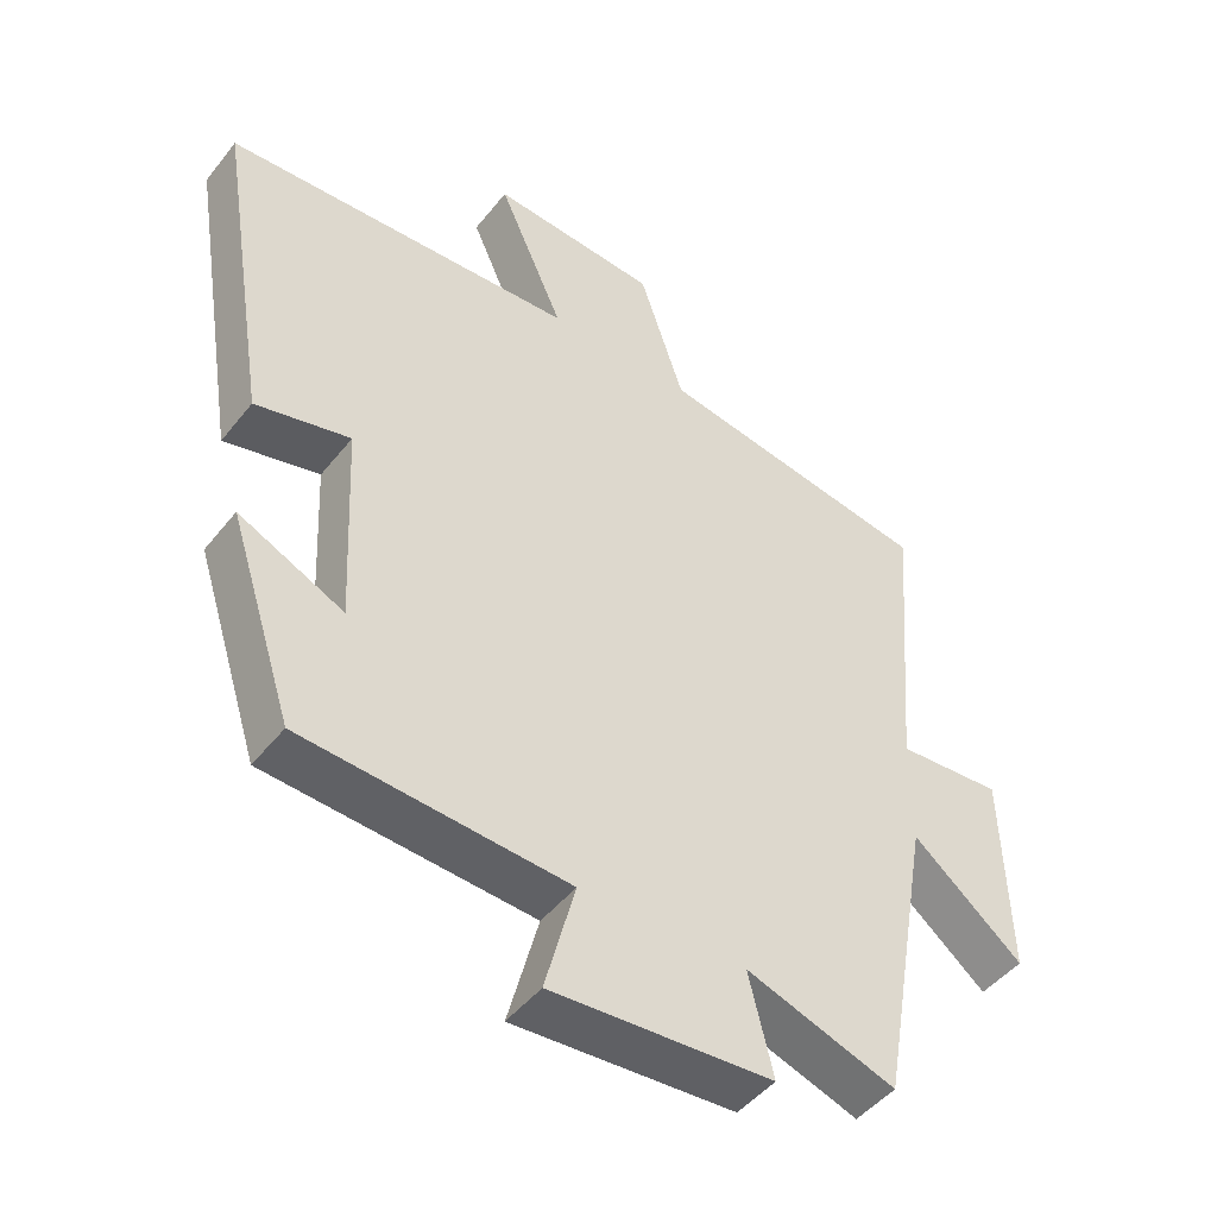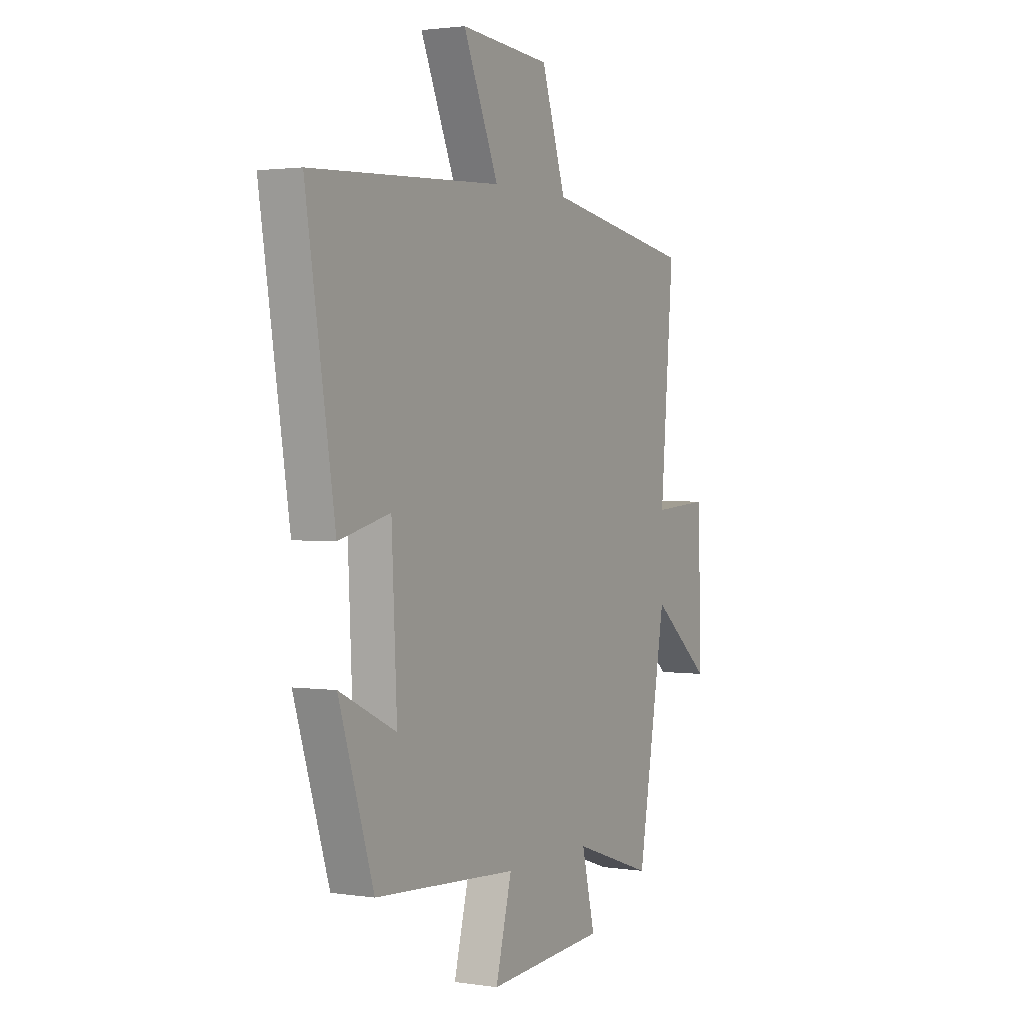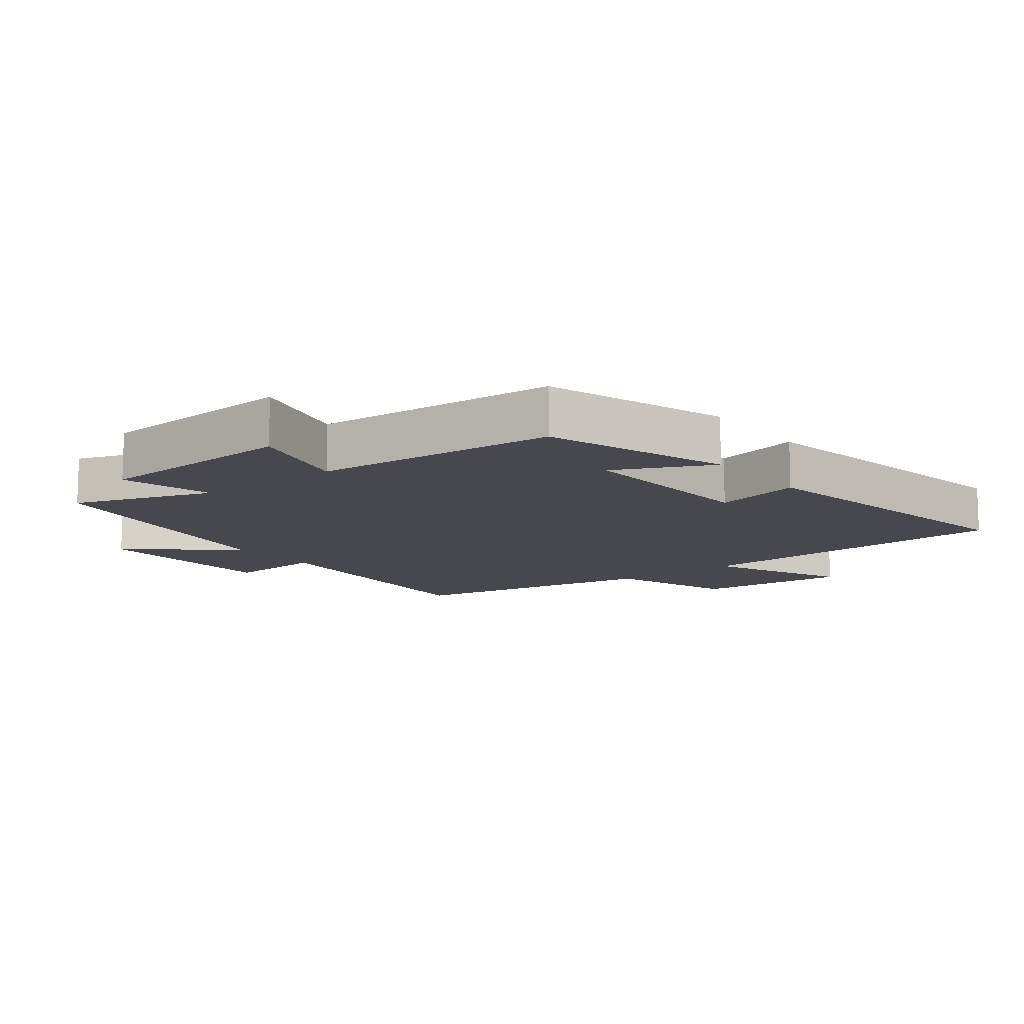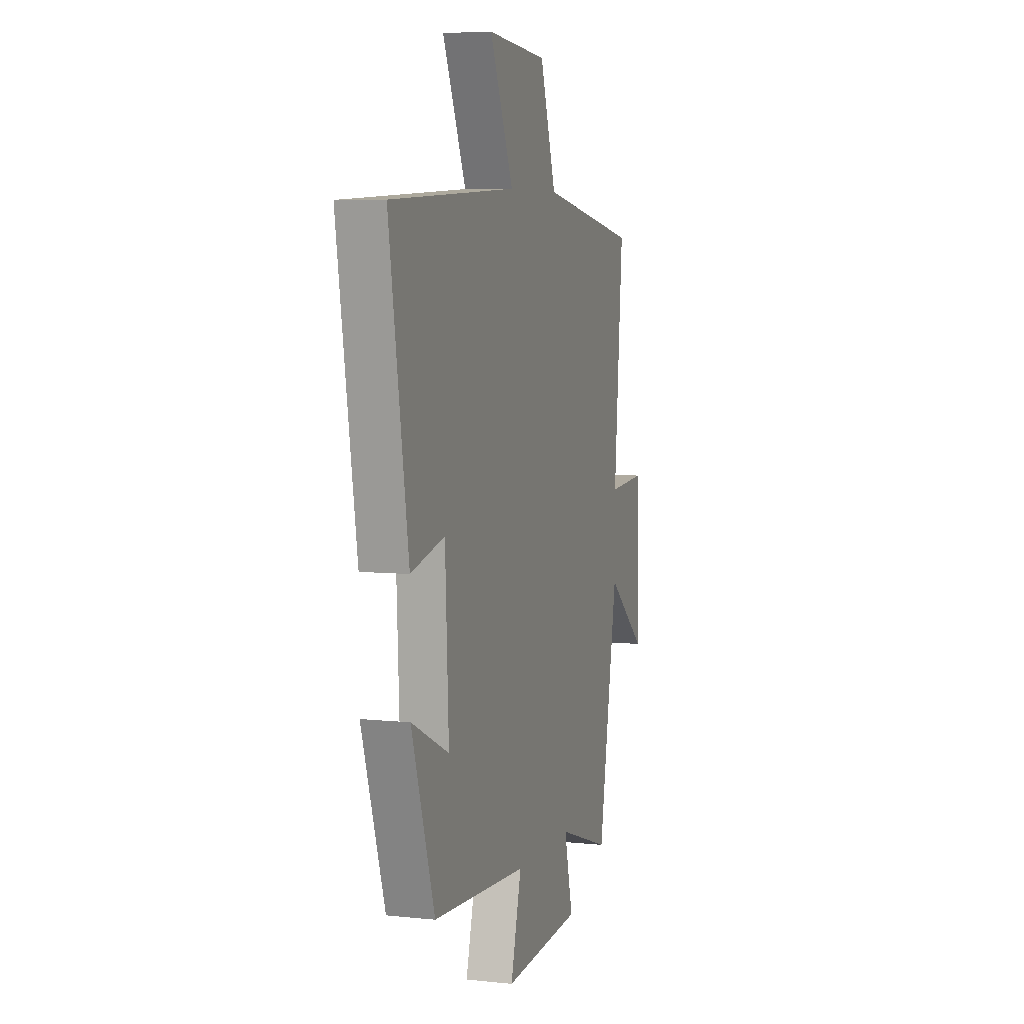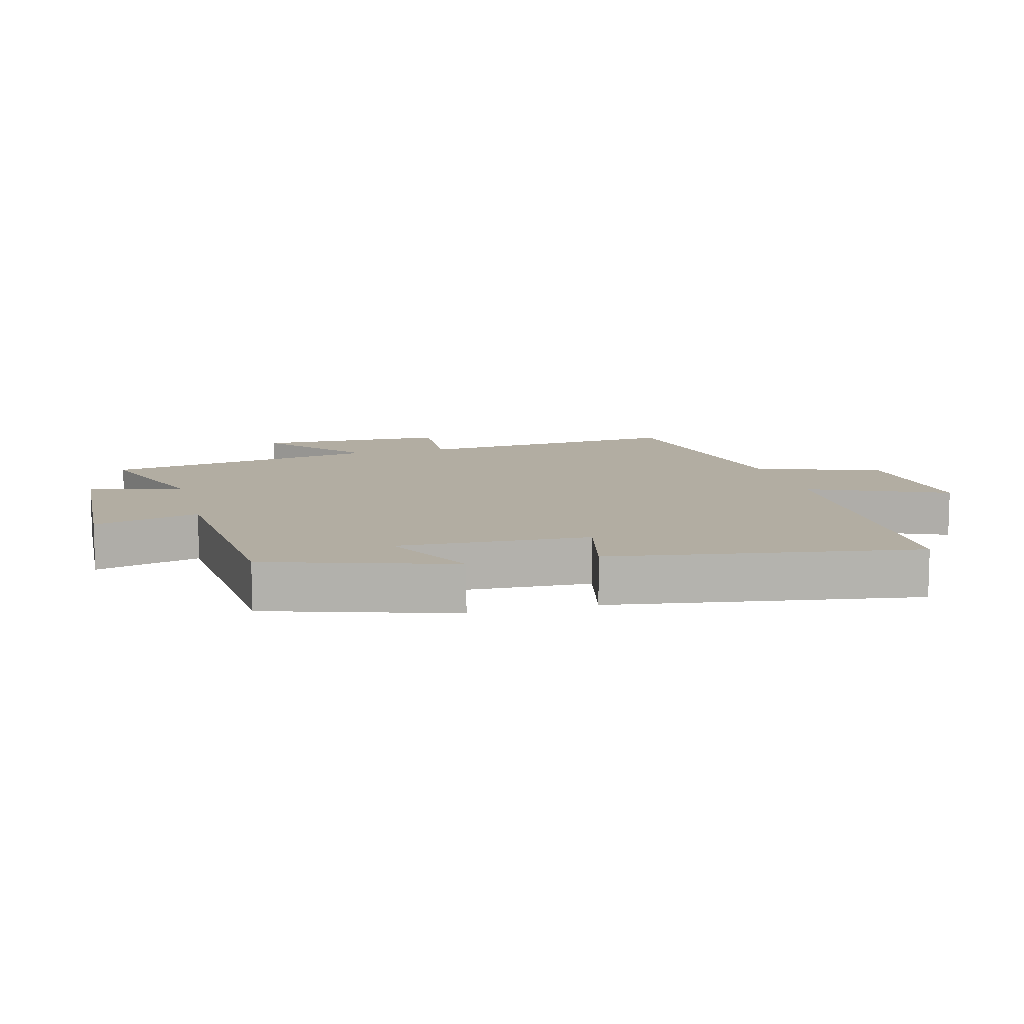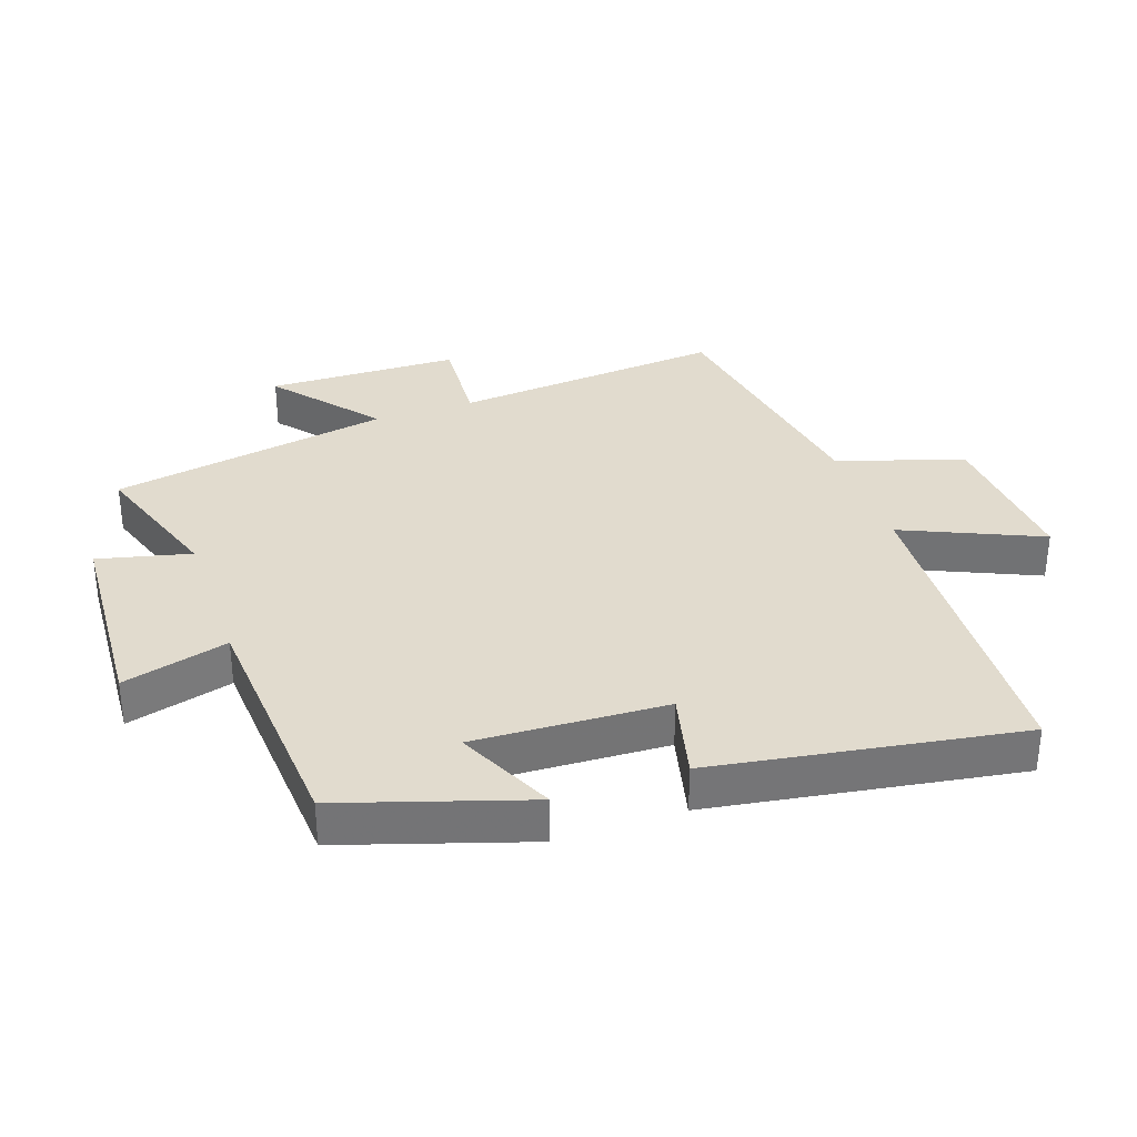
<metadata>
{"format":"obj","ext":"obj","renderer":"f3d","projection":"perspective","resolution":1024,"background":"white","views":[{"elev":-46.9,"azim":-36.2,"up":"+Z"},{"elev":1.9,"azim":-61.7,"up":"+Z"},{"elev":-11.7,"azim":-142.2,"up":"+Y"},{"elev":6.3,"azim":-72.4,"up":"+Z"},{"elev":10.6,"azim":-105.3,"up":"+Y"},{"elev":33.9,"azim":-109.2,"up":"+Y"}]}
</metadata>
<code>
v 0.424 0.07 -0.573
v 0.21 0.07 -0.5
v 0.245 0.07 -0.643
v -0.071 0.07 -0.663
v -0.028 0.07 -0.5
v -0.408 0.07 -0.474
v -0.5 0.07 -0.189
v -0.35 0.07 -0.26
v -0.364 0.07 0.036
v -0.5 0.07 0.003
v -0.576 0.07 0.475
v -0.07 0.07 0.5
v -0.164 0.07 0.712
v 0.076 0.07 0.694
v 0.14 0.07 0.5
v 0.535 0.07 0.433
v 0.5 0.07 0.015
v 0.65 0.07 0.025
v 0.658 0.07 -0.271
v 0.5 0.07 -0.141
v 0.424 0 -0.573
v 0.21 0 -0.5
v 0.245 0 -0.643
v -0.071 0 -0.663
v -0.028 0 -0.5
v -0.408 0 -0.474
v -0.5 0 -0.189
v -0.35 0 -0.26
v -0.364 0 0.036
v -0.5 0 0.003
v -0.576 0 0.475
v -0.07 0 0.5
v -0.164 0 0.712
v 0.076 0 0.694
v 0.14 0 0.5
v 0.535 0 0.433
v 0.5 0 0.015
v 0.65 0 0.025
v 0.658 0 -0.271
v 0.5 0 -0.141
f 17 18 19 20
f 17 20 1 2
f 15 16 17 2
f 12 13 14 15
f 12 15 2
f 9 10 11 12
f 8 9 12 2
f 5 6 7 8
f 5 8 2 3
f 3 4 5
f 40 39 38 37
f 22 21 40 37
f 22 37 36 35
f 35 34 33 32
f 22 35 32
f 32 31 30 29
f 22 32 29 28
f 28 27 26 25
f 23 22 28 25
f 25 24 23
f 1 21 22 2
f 2 22 23 3
f 3 23 24 4
f 4 24 25 5
f 5 25 26 6
f 6 26 27 7
f 7 27 28 8
f 8 28 29 9
f 9 29 30 10
f 10 30 31 11
f 11 31 32 12
f 12 32 33 13
f 13 33 34 14
f 14 34 35 15
f 15 35 36 16
f 16 36 37 17
f 17 37 38 18
f 18 38 39 19
f 19 39 40 20
f 20 40 21 1

</code>
